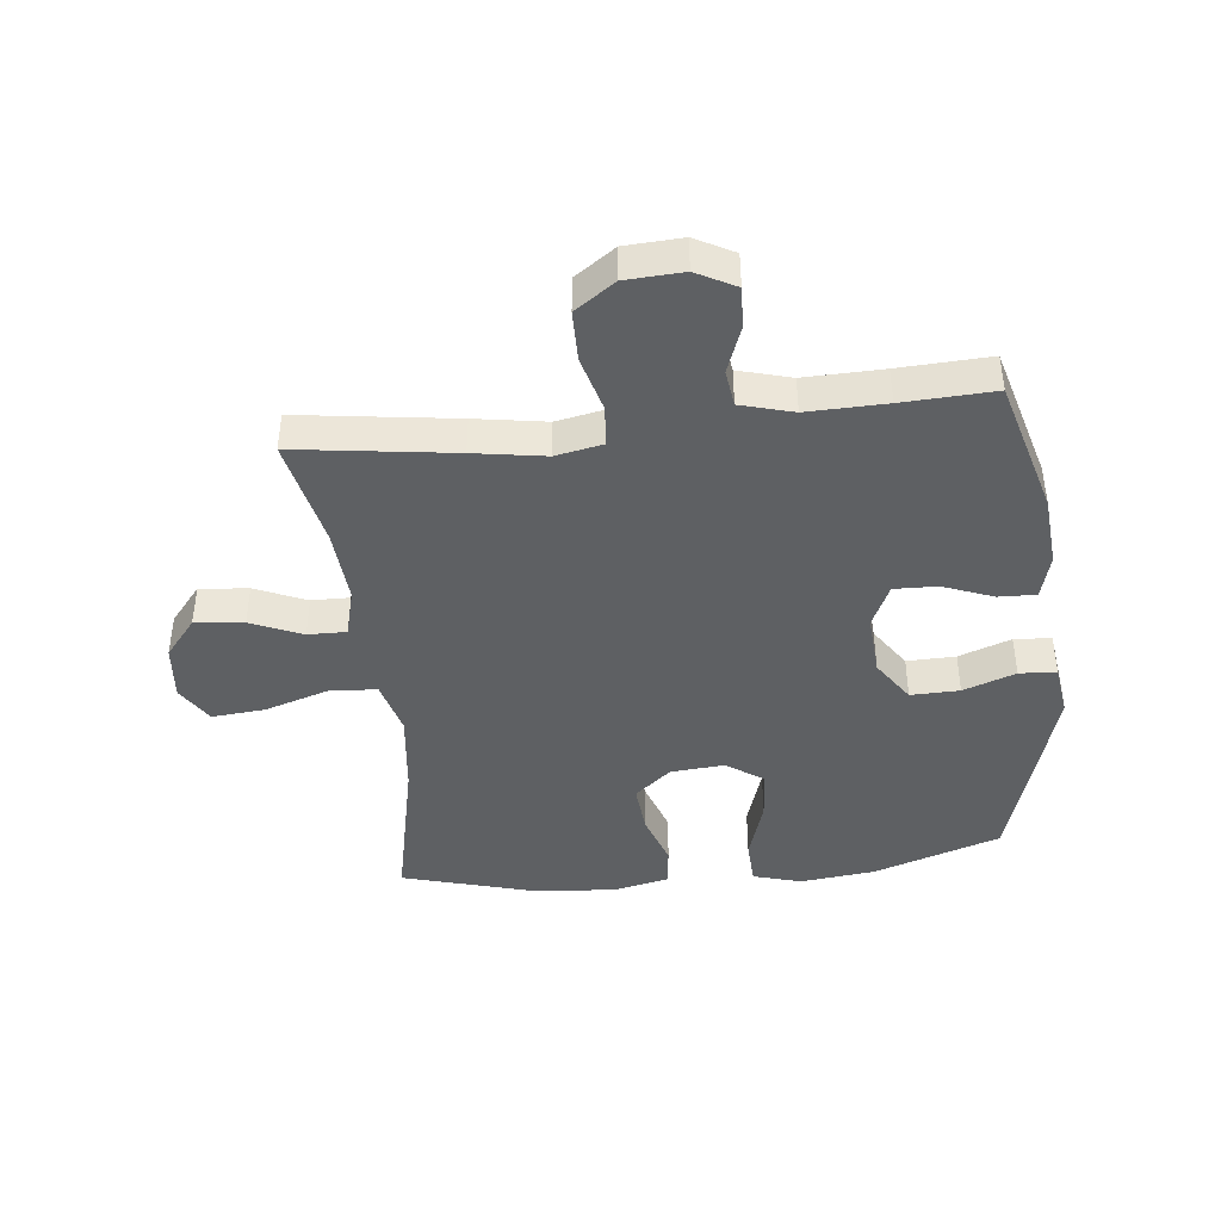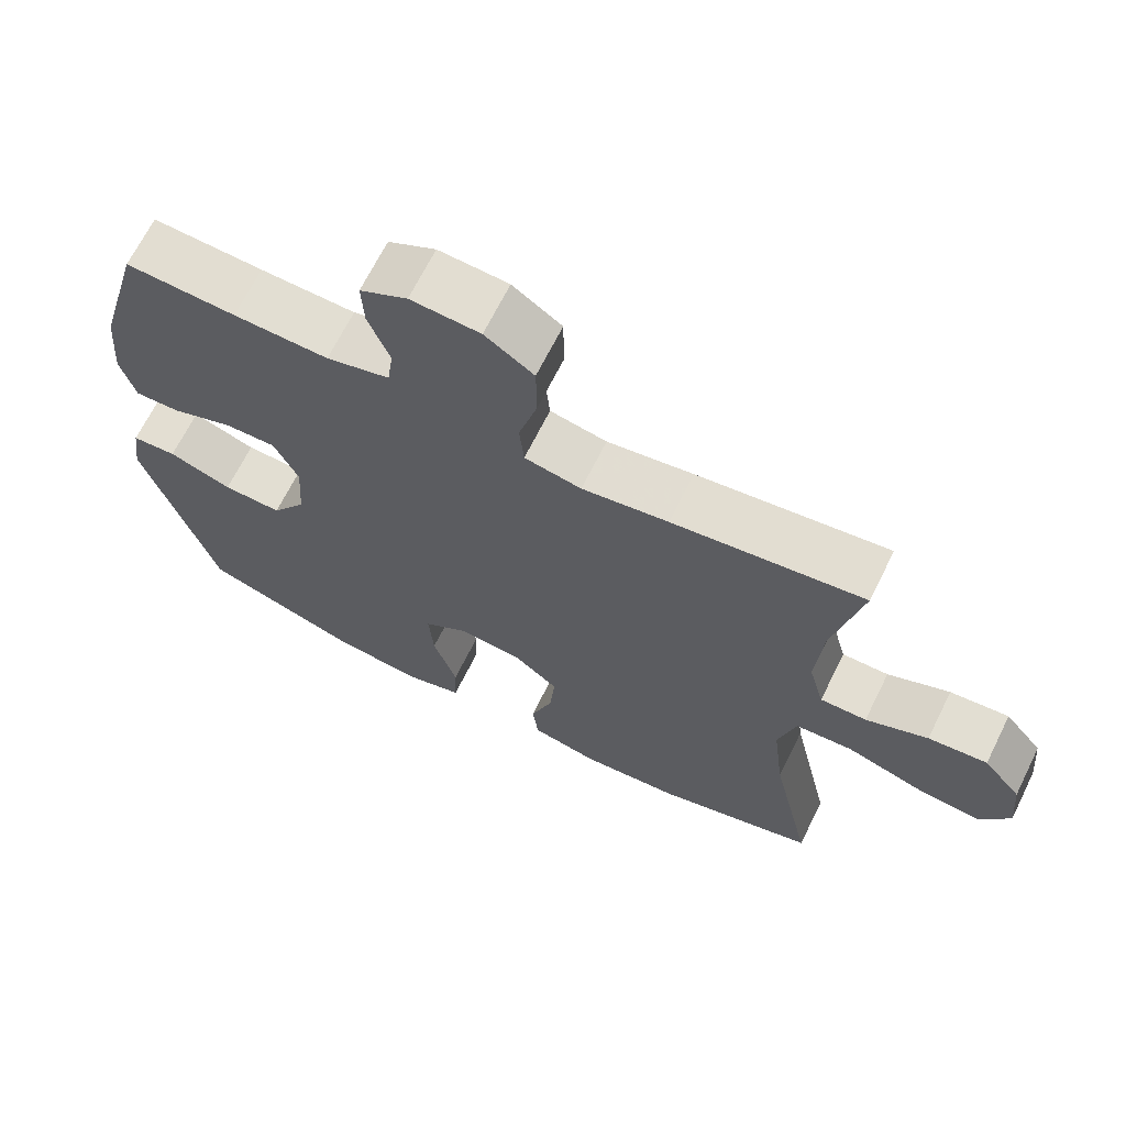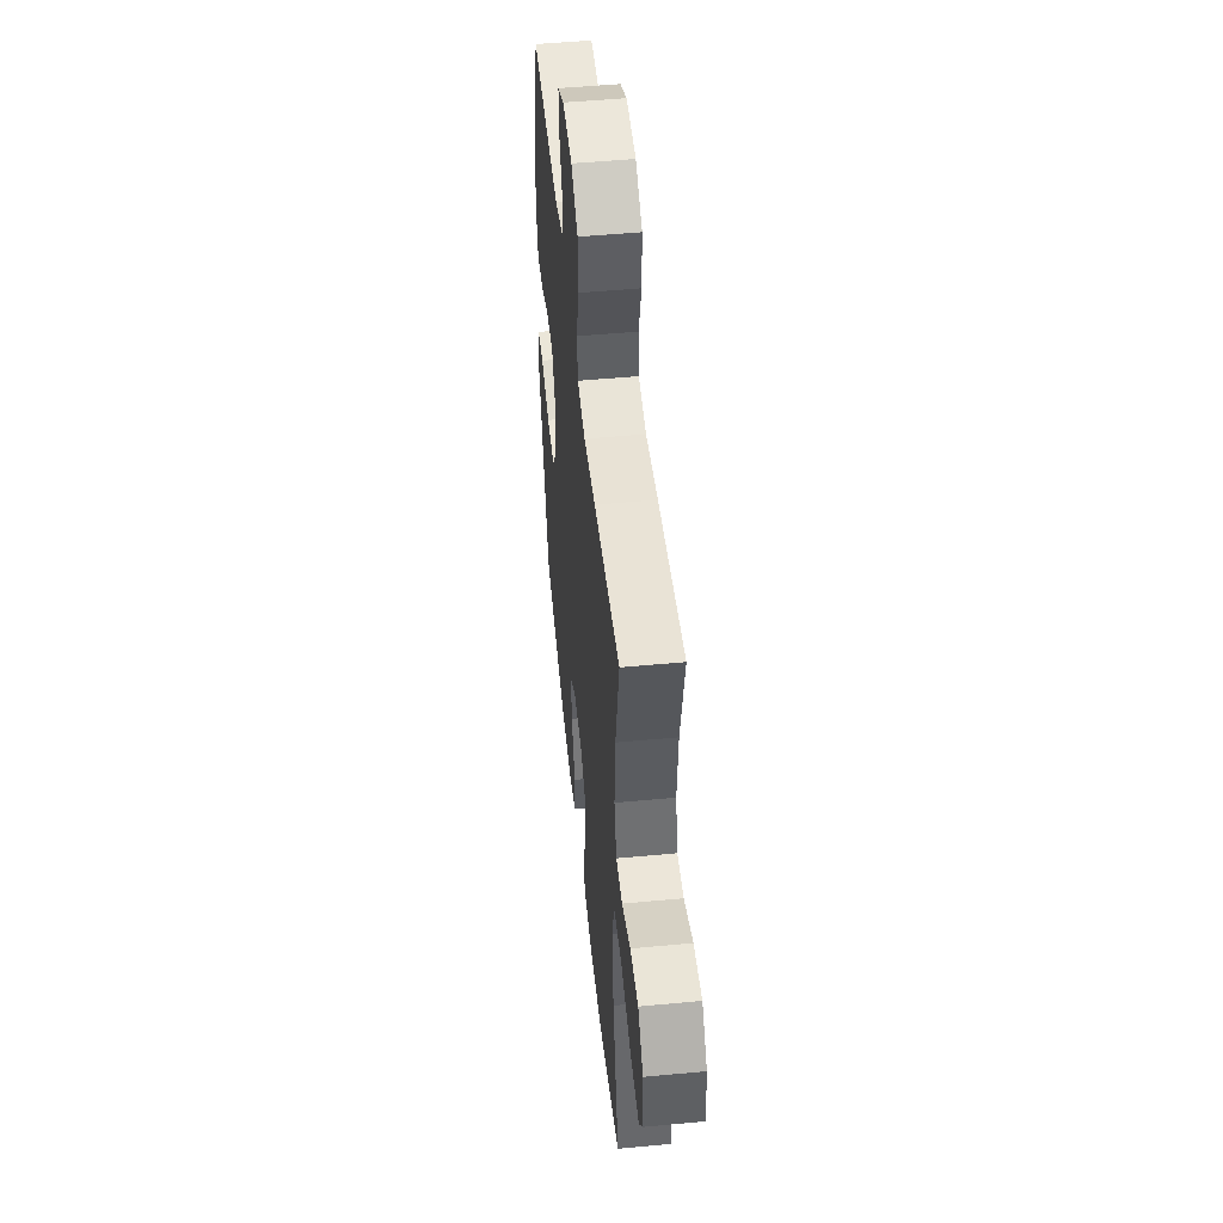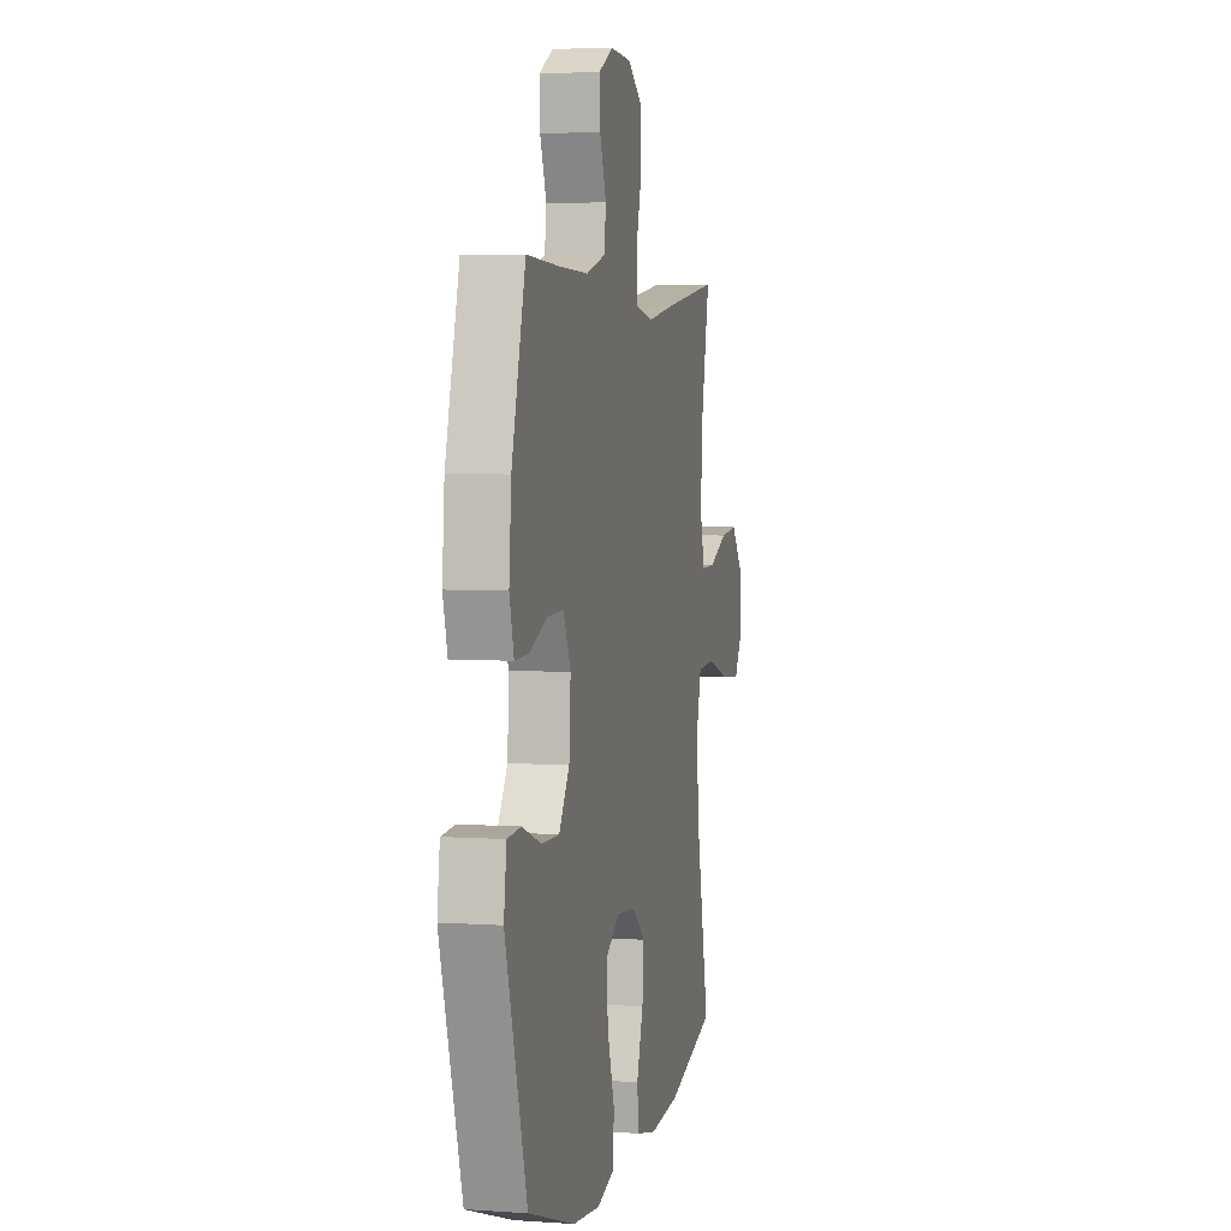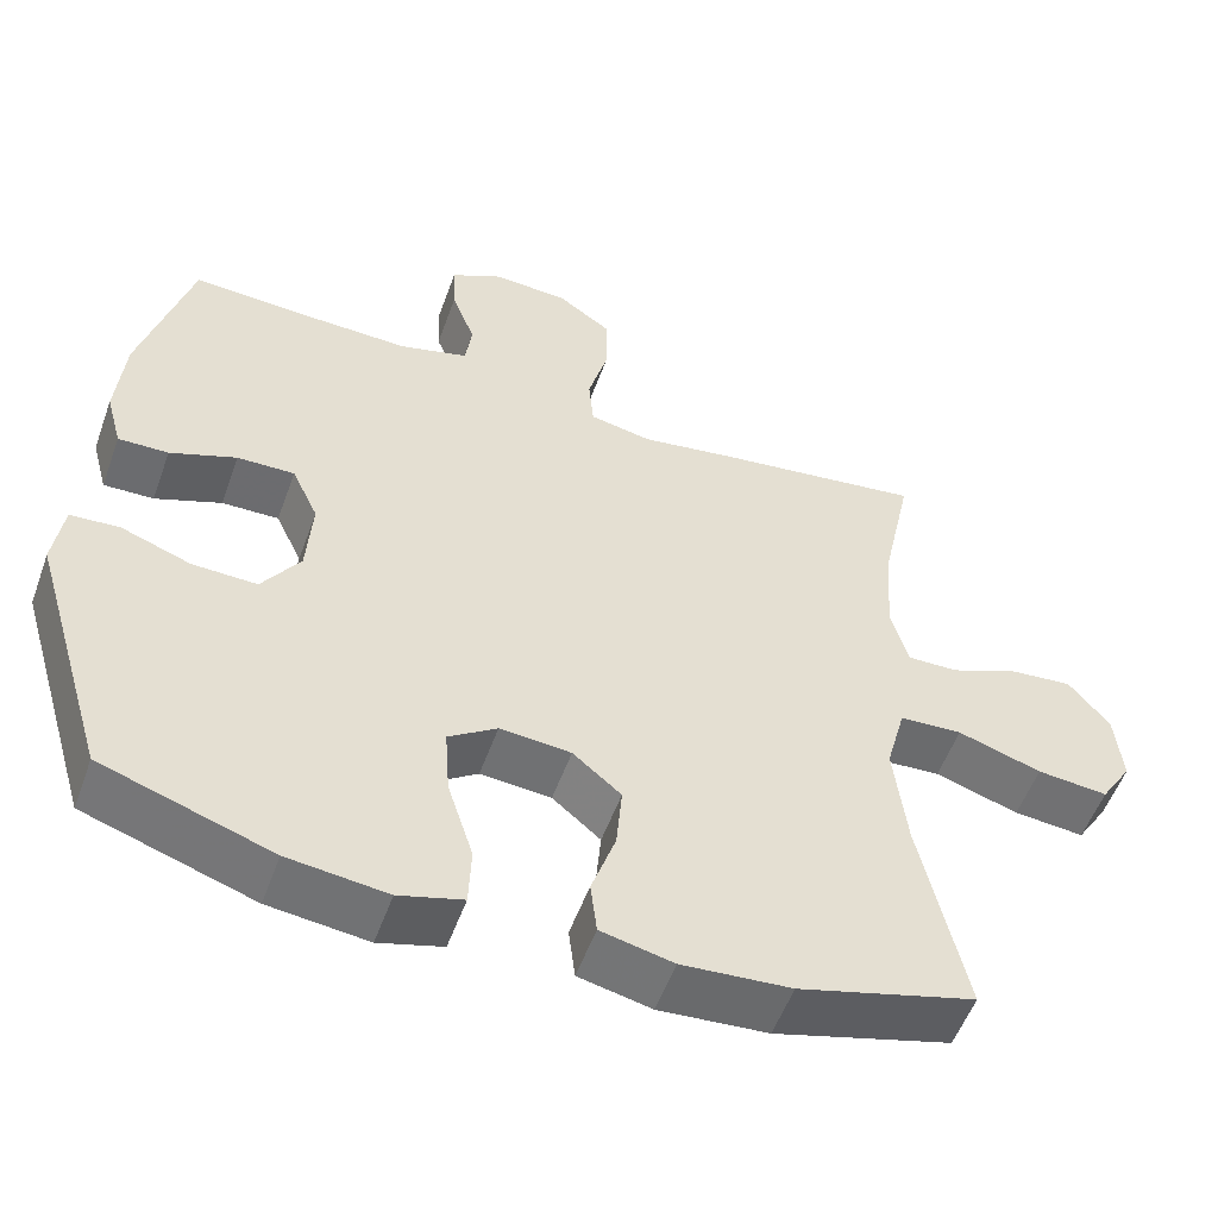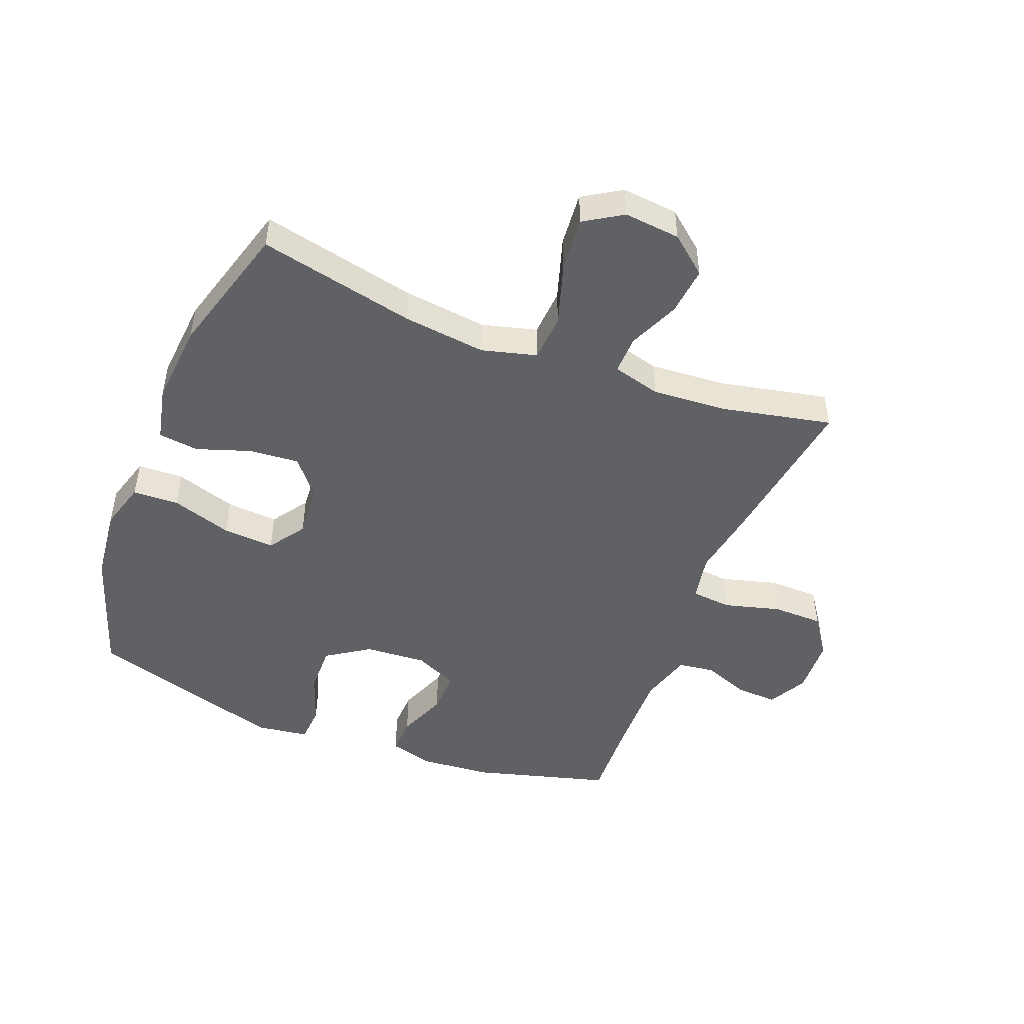
<metadata>
{"format":"obj","ext":"obj","renderer":"f3d","projection":"perspective","resolution":1024,"background":"white","views":[{"elev":-42.6,"azim":6.3,"up":"+Y"},{"elev":67.8,"azim":-153.6,"up":"+Z"},{"elev":50.4,"azim":-95.9,"up":"+Z"},{"elev":4.5,"azim":102.5,"up":"+Z"},{"elev":-54.2,"azim":160.2,"up":"+Z"},{"elev":-47.9,"azim":-111.5,"up":"+Y"}]}
</metadata>
<code>
v -0.5 0.07 0.5
v -0.241 0.07 0.464
v -0.124 0.07 0.445
v -0.047 0.07 0.46
v -0.041 0.07 0.526
v -0.066 0.07 0.618
v -0.065 0.07 0.701
v 0.001 0.07 0.747
v 0.095 0.07 0.752
v 0.159 0.07 0.718
v 0.156 0.07 0.651
v 0.127 0.07 0.574
v 0.135 0.07 0.514
v 0.221 0.07 0.49
v 0.35 0.07 0.493
v 0.5 0.07 0.5
v 0.562 0.07 0.277
v 0.572 0.07 0.16
v 0.552 0.07 0.087
v 0.49 0.07 0.089
v 0.408 0.07 0.121
v 0.337 0.07 0.123
v 0.304 0.07 0.052
v 0.311 0.07 -0.05
v 0.358 0.07 -0.12
v 0.438 0.07 -0.118
v 0.524 0.07 -0.087
v 0.585 0.07 -0.091
v 0.597 0.07 -0.177
v 0.5 0.07 -0.5
v 0.29 0.07 -0.57
v 0.167 0.07 -0.584
v 0.088 0.07 -0.561
v 0.085 0.07 -0.486
v 0.117 0.07 -0.386
v 0.123 0.07 -0.301
v 0.063 0.07 -0.26
v -0.025 0.07 -0.267
v -0.085 0.07 -0.317
v -0.078 0.07 -0.399
v -0.048 0.07 -0.487
v -0.056 0.07 -0.553
v -0.146 0.07 -0.573
v -0.281 0.07 -0.562
v -0.5 0.07 -0.5
v -0.444 0.07 -0.243
v -0.428 0.07 -0.107
v -0.452 0.07 -0.017
v -0.53 0.07 -0.012
v -0.634 0.07 -0.045
v -0.722 0.07 -0.053
v -0.761 0.07 0.009
v -0.752 0.07 0.101
v -0.701 0.07 0.163
v -0.621 0.07 0.155
v -0.537 0.07 0.119
v -0.474 0.07 0.118
v -0.453 0.07 0.197
v -0.462 0.07 0.321
v -0.5 0 0.5
v -0.241 0 0.464
v -0.124 0 0.445
v -0.047 0 0.46
v -0.041 0 0.526
v -0.066 0 0.618
v -0.065 0 0.701
v 0.001 0 0.747
v 0.095 0 0.752
v 0.159 0 0.718
v 0.156 0 0.651
v 0.127 0 0.574
v 0.135 0 0.514
v 0.221 0 0.49
v 0.35 0 0.493
v 0.5 0 0.5
v 0.562 0 0.277
v 0.572 0 0.16
v 0.552 0 0.087
v 0.49 0 0.089
v 0.408 0 0.121
v 0.337 0 0.123
v 0.304 0 0.052
v 0.311 0 -0.05
v 0.358 0 -0.12
v 0.438 0 -0.118
v 0.524 0 -0.087
v 0.585 0 -0.091
v 0.597 0 -0.177
v 0.5 0 -0.5
v 0.29 0 -0.57
v 0.167 0 -0.584
v 0.088 0 -0.561
v 0.085 0 -0.486
v 0.117 0 -0.386
v 0.123 0 -0.301
v 0.063 0 -0.26
v -0.025 0 -0.267
v -0.085 0 -0.317
v -0.078 0 -0.399
v -0.048 0 -0.487
v -0.056 0 -0.553
v -0.146 0 -0.573
v -0.281 0 -0.562
v -0.5 0 -0.5
v -0.444 0 -0.243
v -0.428 0 -0.107
v -0.452 0 -0.017
v -0.53 0 -0.012
v -0.634 0 -0.045
v -0.722 0 -0.053
v -0.761 0 0.009
v -0.752 0 0.101
v -0.701 0 0.163
v -0.621 0 0.155
v -0.537 0 0.119
v -0.474 0 0.118
v -0.453 0 0.197
v -0.462 0 0.321
f 53 54 55 56
f 53 56 57
f 52 53 57
f 49 50 51 52
f 48 49 52 57
f 47 48 57 58
f 43 44 45 46
f 43 46 47
f 40 41 42 43
f 39 40 43 47
f 38 39 47 58
f 32 33 34 35
f 32 35 36
f 31 32 36
f 30 31 36
f 29 30 36 37
f 26 27 28 29
f 25 26 29 37
f 18 19 20 21
f 18 21 22
f 15 16 17 18
f 14 15 18 22
f 13 14 22 23
f 9 10 11 12
f 9 12 13
f 8 9 13
f 5 6 7 8
f 4 5 8 13
f 59 1 2 3
f 59 3 4
f 24 25 37 38
f 24 38 58 59
f 23 24 59
f 4 13 23 59
f 115 114 113 112
f 116 115 112
f 116 112 111
f 111 110 109 108
f 116 111 108 107
f 117 116 107 106
f 105 104 103 102
f 106 105 102
f 102 101 100 99
f 106 102 99 98
f 117 106 98 97
f 94 93 92 91
f 95 94 91
f 95 91 90
f 95 90 89
f 96 95 89 88
f 88 87 86 85
f 96 88 85 84
f 80 79 78 77
f 81 80 77
f 77 76 75 74
f 81 77 74 73
f 82 81 73 72
f 71 70 69 68
f 72 71 68
f 72 68 67
f 67 66 65 64
f 72 67 64 63
f 62 61 60 118
f 63 62 118
f 97 96 84 83
f 118 117 97 83
f 118 83 82
f 118 82 72 63
f 1 60 61 2
f 2 61 62 3
f 3 62 63 4
f 4 63 64 5
f 5 64 65 6
f 6 65 66 7
f 7 66 67 8
f 8 67 68 9
f 9 68 69 10
f 10 69 70 11
f 11 70 71 12
f 12 71 72 13
f 13 72 73 14
f 14 73 74 15
f 15 74 75 16
f 16 75 76 17
f 17 76 77 18
f 18 77 78 19
f 19 78 79 20
f 20 79 80 21
f 21 80 81 22
f 22 81 82 23
f 23 82 83 24
f 24 83 84 25
f 25 84 85 26
f 26 85 86 27
f 27 86 87 28
f 28 87 88 29
f 29 88 89 30
f 30 89 90 31
f 31 90 91 32
f 32 91 92 33
f 33 92 93 34
f 34 93 94 35
f 35 94 95 36
f 36 95 96 37
f 37 96 97 38
f 38 97 98 39
f 39 98 99 40
f 40 99 100 41
f 41 100 101 42
f 42 101 102 43
f 43 102 103 44
f 44 103 104 45
f 45 104 105 46
f 46 105 106 47
f 47 106 107 48
f 48 107 108 49
f 49 108 109 50
f 50 109 110 51
f 51 110 111 52
f 52 111 112 53
f 53 112 113 54
f 54 113 114 55
f 55 114 115 56
f 56 115 116 57
f 57 116 117 58
f 58 117 118 59
f 59 118 60 1

</code>
